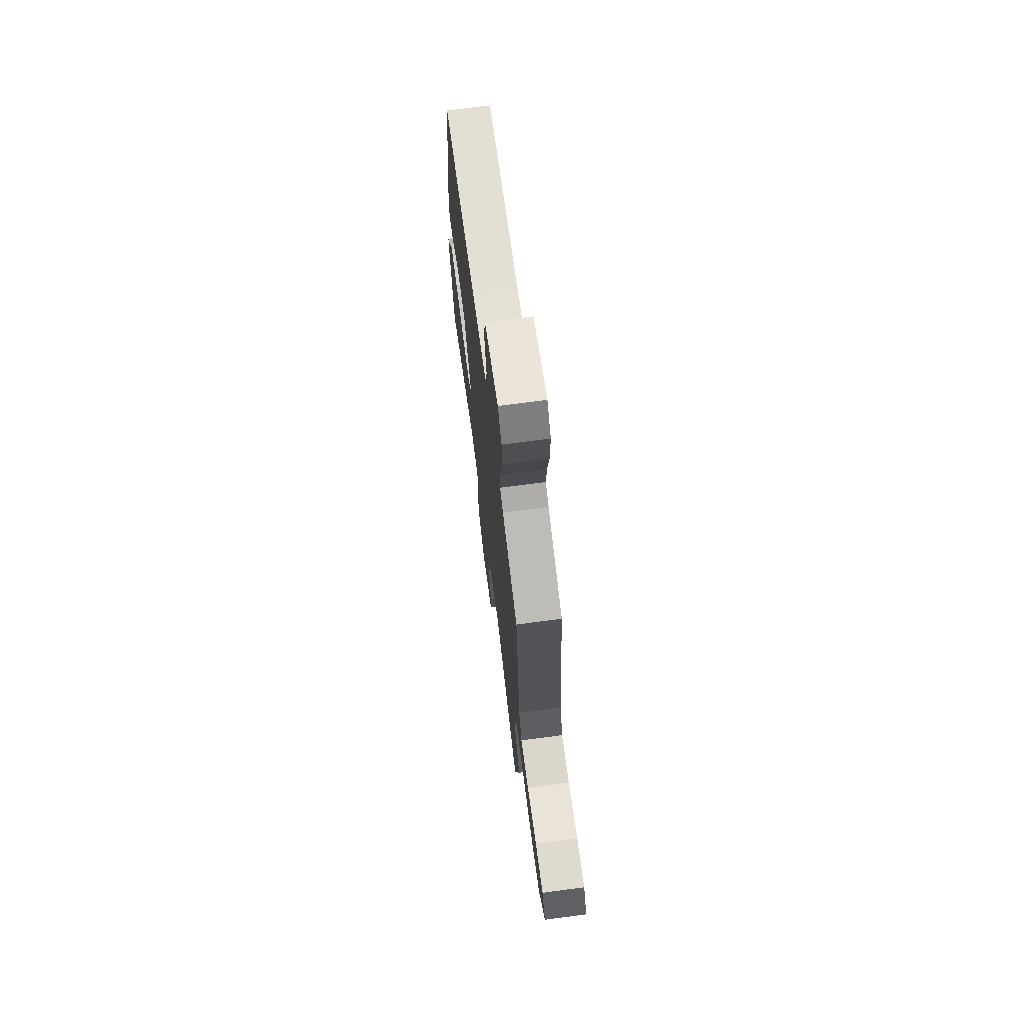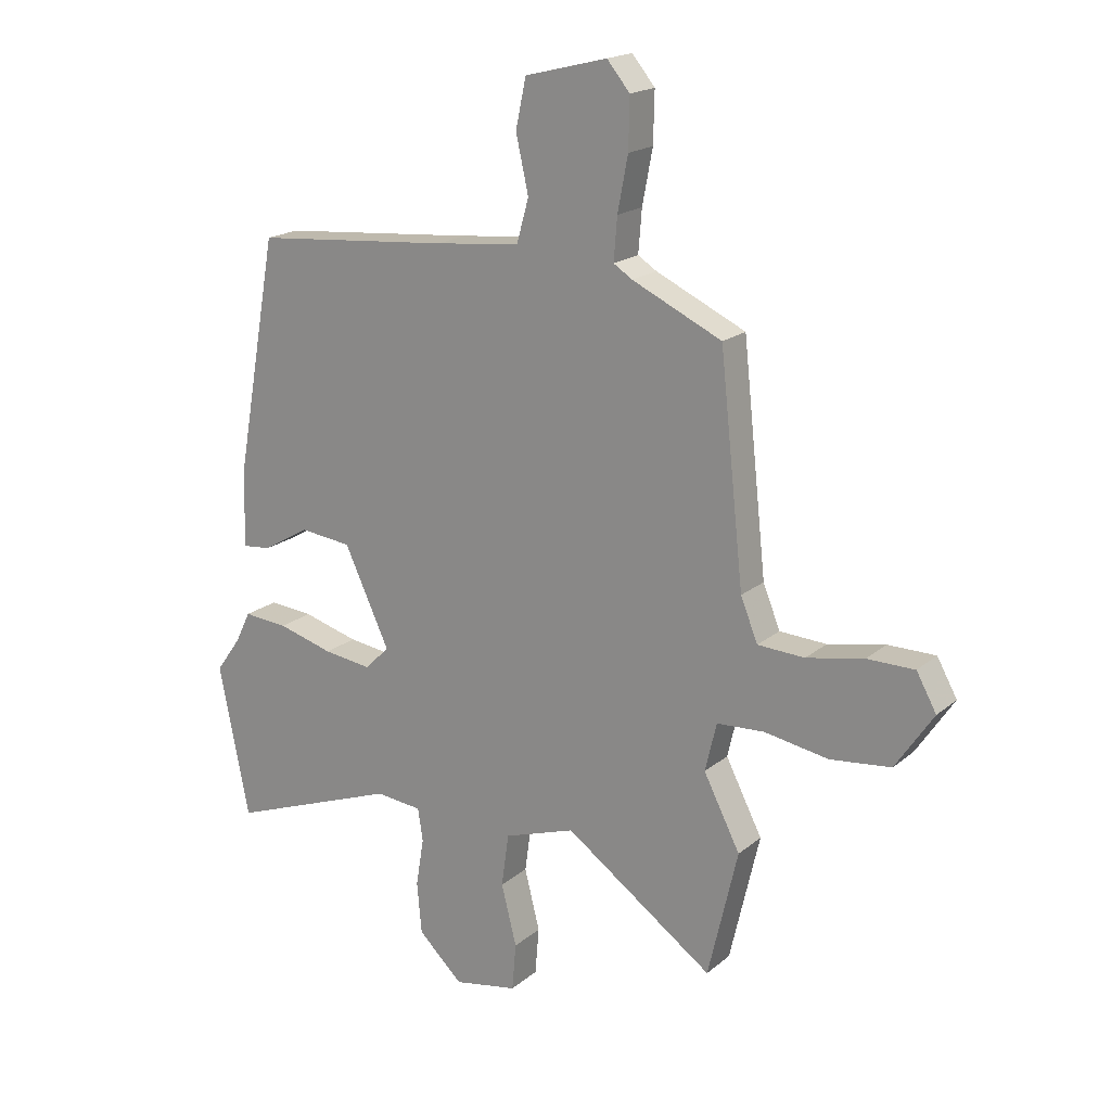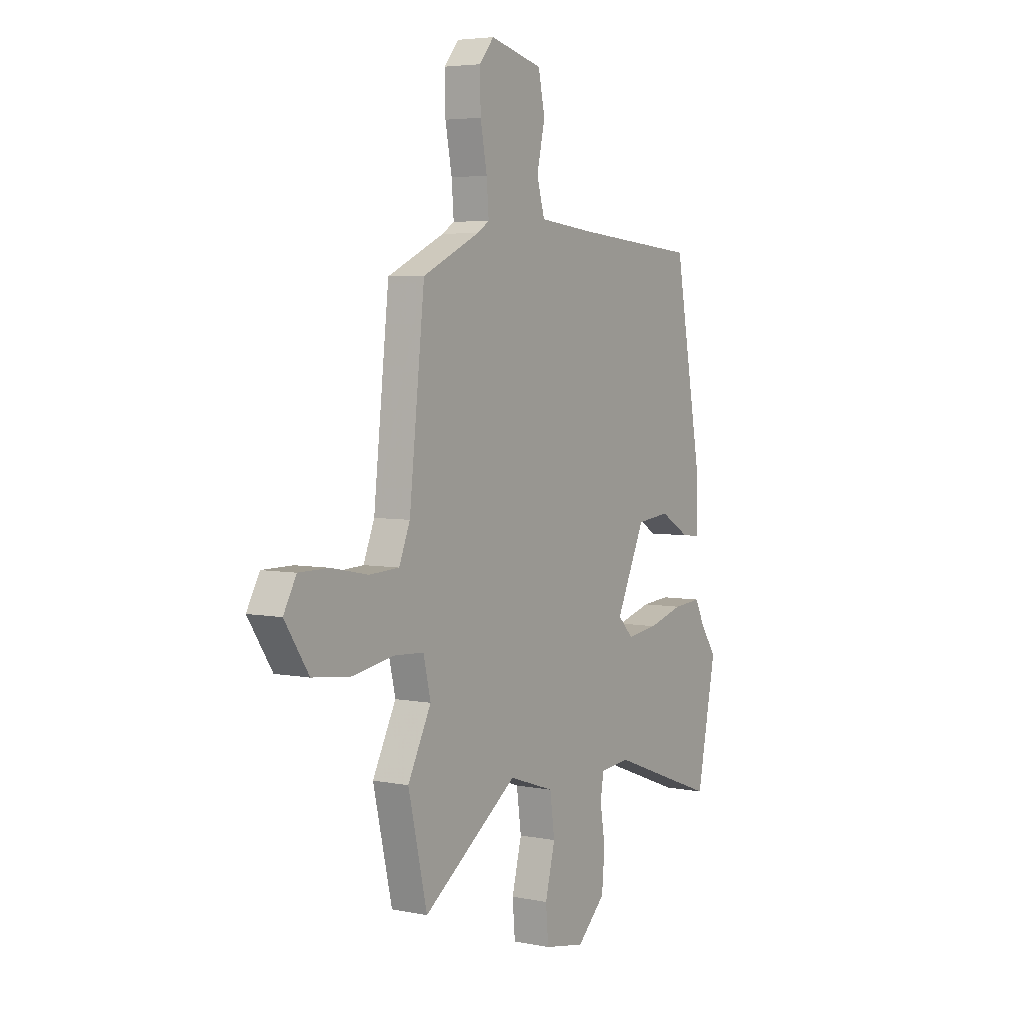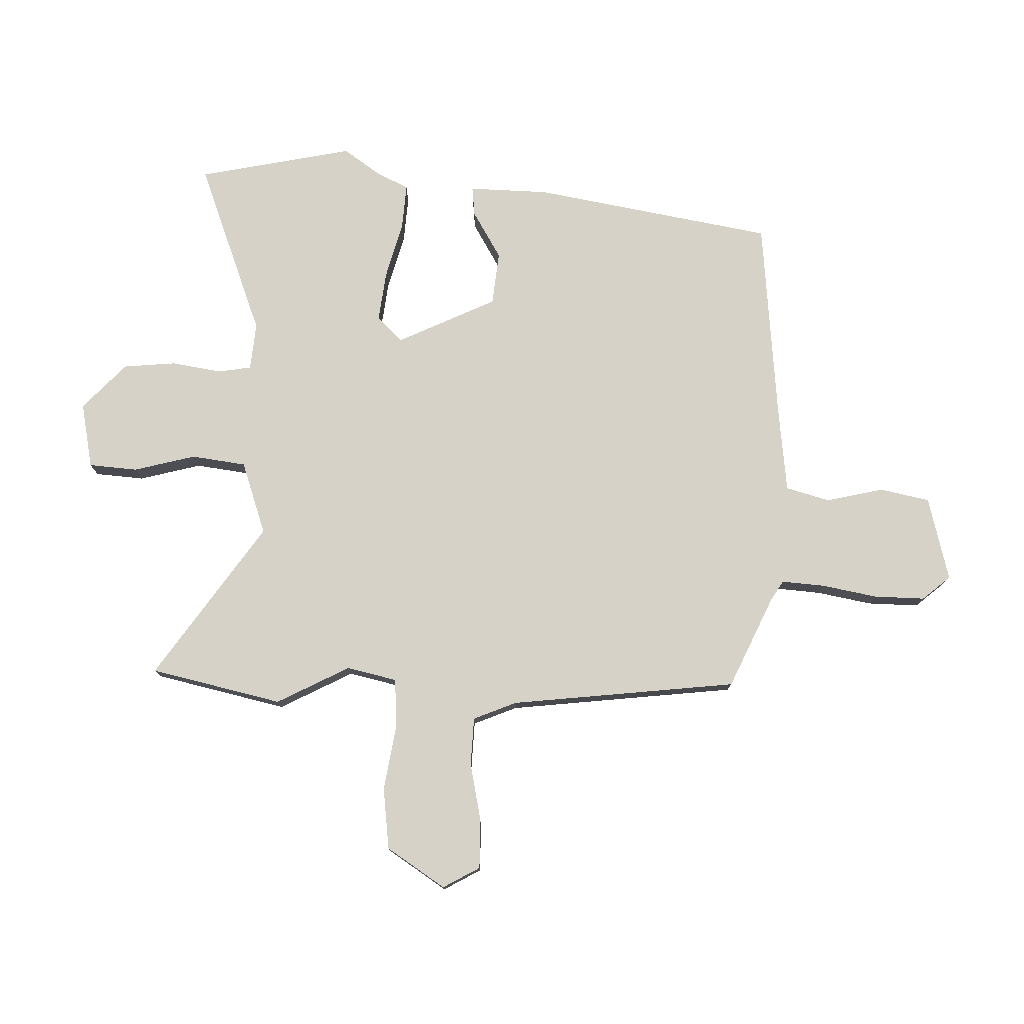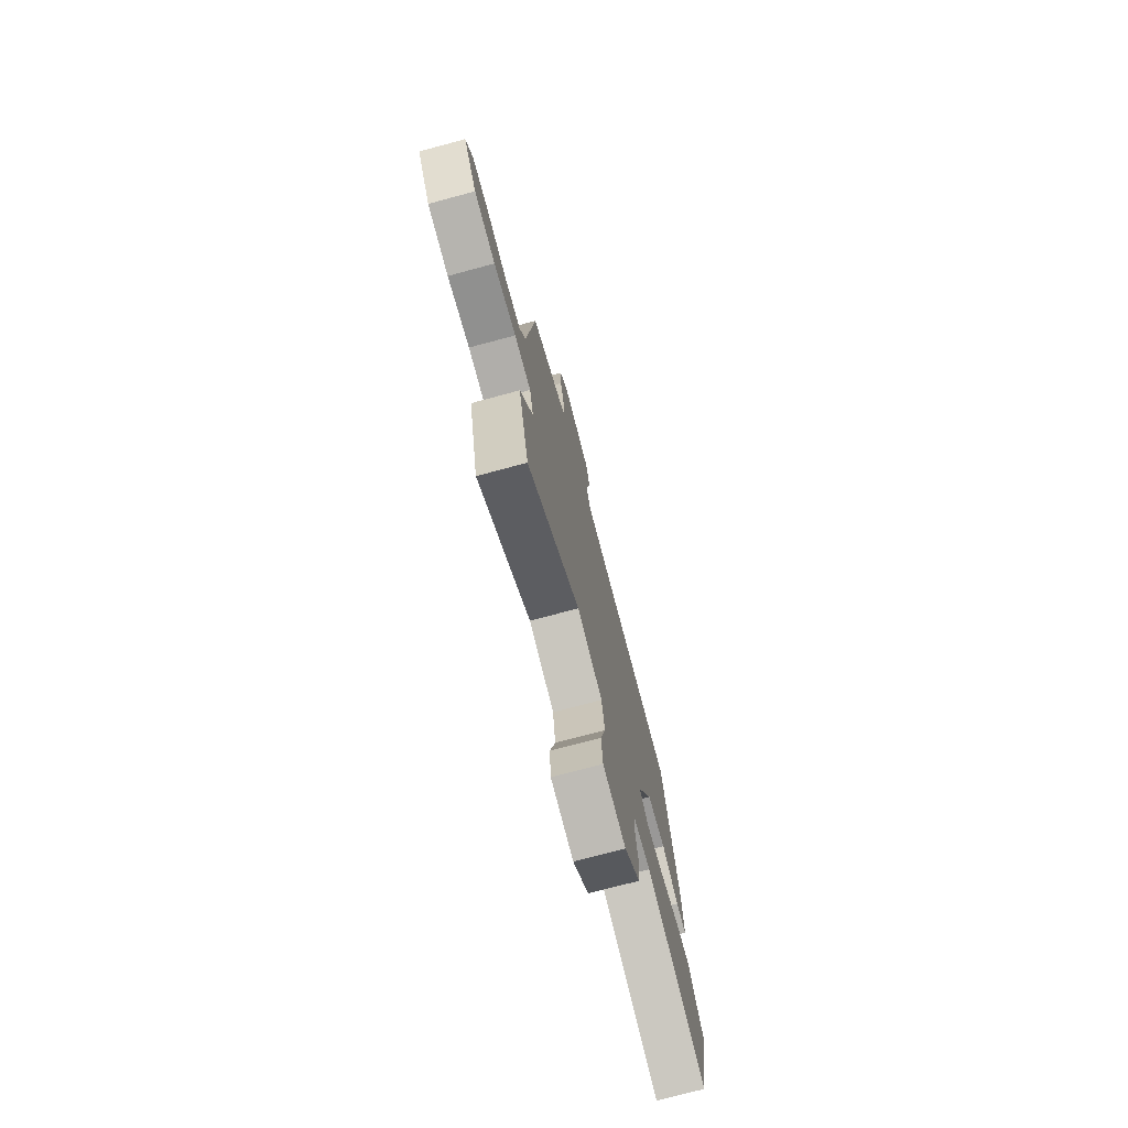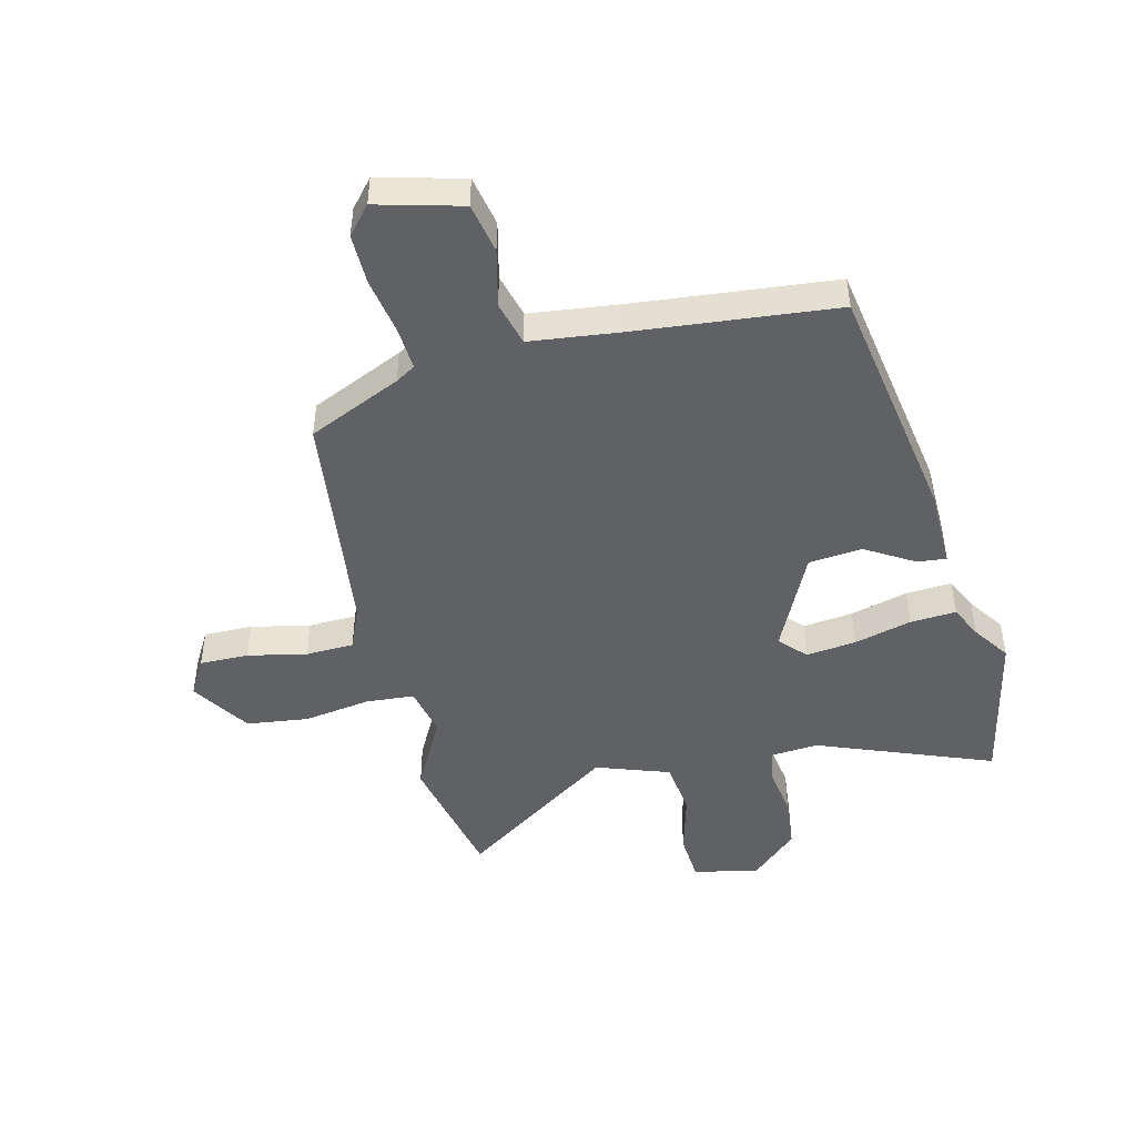
<metadata>
{"format":"obj","ext":"obj","renderer":"f3d","projection":"perspective","resolution":1024,"background":"white","views":[{"elev":71.1,"azim":-97.5,"up":"+Z"},{"elev":18.7,"azim":-146.5,"up":"+Z"},{"elev":4.7,"azim":-57.6,"up":"+Z"},{"elev":77.4,"azim":-88.8,"up":"+Y"},{"elev":-74.6,"azim":-75.0,"up":"+Z"},{"elev":-46.9,"azim":13.0,"up":"+Y"}]}
</metadata>
<code>
v 0.386 0.07 0.463
v 0.46 0.07 0.052
v 0.464 0.07 -0.084
v 0.414 0.07 -0.079
v 0.332 0.07 -0.031
v 0.241 0.07 -0.041
v 0.162 0.07 -0.21
v 0.204 0.07 -0.253
v 0.289 0.07 -0.242
v 0.386 0.07 -0.215
v 0.464 0.07 -0.209
v 0.491 0.07 -0.264
v 0.535 0.07 -0.326
v 0.482 0.07 -0.592
v 0.184 0.07 -0.481
v 0.103 0.07 -0.489
v 0.094 0.07 -0.546
v 0.108 0.07 -0.631
v 0.1 0.07 -0.721
v 0.022 0.07 -0.795
v -0.09 0.07 -0.774
v -0.097 0.07 -0.691
v -0.07 0.07 -0.585
v -0.083 0.07 -0.492
v -0.208 0.07 -0.45
v -0.469 0.07 -0.634
v -0.521 0.07 -0.41
v -0.457 0.07 -0.285
v -0.477 0.07 -0.2
v -0.56 0.07 -0.195
v -0.672 0.07 -0.214
v -0.778 0.07 -0.202
v -0.844 0.07 -0.103
v -0.809 0.07 -0.04
v -0.726 0.07 -0.04
v -0.626 0.07 -0.06
v -0.544 0.07 -0.056
v -0.514 0.07 0.018
v -0.472 0.07 0.406
v -0.315 0.07 0.479
v -0.282 0.07 0.5
v -0.288 0.07 0.574
v -0.306 0.07 0.668
v -0.308 0.07 0.755
v -0.268 0.07 0.803
v -0.124 0.07 0.767
v -0.106 0.07 0.682
v -0.128 0.07 0.584
v -0.107 0.07 0.509
v 0.042 0.07 0.493
v 0.386 0 0.463
v 0.46 0 0.052
v 0.464 0 -0.084
v 0.414 0 -0.079
v 0.332 0 -0.031
v 0.241 0 -0.041
v 0.162 0 -0.21
v 0.204 0 -0.253
v 0.289 0 -0.242
v 0.386 0 -0.215
v 0.464 0 -0.209
v 0.491 0 -0.264
v 0.535 0 -0.326
v 0.482 0 -0.592
v 0.184 0 -0.481
v 0.103 0 -0.489
v 0.094 0 -0.546
v 0.108 0 -0.631
v 0.1 0 -0.721
v 0.022 0 -0.795
v -0.09 0 -0.774
v -0.097 0 -0.691
v -0.07 0 -0.585
v -0.083 0 -0.492
v -0.208 0 -0.45
v -0.469 0 -0.634
v -0.521 0 -0.41
v -0.457 0 -0.285
v -0.477 0 -0.2
v -0.56 0 -0.195
v -0.672 0 -0.214
v -0.778 0 -0.202
v -0.844 0 -0.103
v -0.809 0 -0.04
v -0.726 0 -0.04
v -0.626 0 -0.06
v -0.544 0 -0.056
v -0.514 0 0.018
v -0.472 0 0.406
v -0.315 0 0.479
v -0.282 0 0.5
v -0.288 0 0.574
v -0.306 0 0.668
v -0.308 0 0.755
v -0.268 0 0.803
v -0.124 0 0.767
v -0.106 0 0.682
v -0.128 0 0.584
v -0.107 0 0.509
v 0.042 0 0.493
f 46 47 48
f 45 46 48
f 44 45 48
f 43 44 48
f 42 43 48
f 41 42 48 49
f 40 41 49 50
f 50 1 2
f 40 50 2
f 39 40 2
f 38 39 2
f 34 35 36
f 33 34 36
f 32 33 36
f 31 32 36
f 30 31 36
f 29 30 36 37
f 25 26 27 28
f 24 25 28 29
f 21 22 23
f 20 21 23
f 19 20 23
f 18 19 23
f 17 18 23
f 16 17 23 24
f 29 37 38
f 24 29 38
f 16 24 38
f 15 16 38
f 9 10 11 12
f 13 14 15
f 12 13 15
f 9 12 15
f 8 9 15
f 2 3 4 5
f 2 5 6
f 38 2 6
f 7 8 15 38
f 6 7 38
f 98 97 96
f 98 96 95
f 98 95 94
f 98 94 93
f 98 93 92
f 99 98 92 91
f 100 99 91 90
f 52 51 100
f 52 100 90
f 52 90 89
f 52 89 88
f 86 85 84
f 86 84 83
f 86 83 82
f 86 82 81
f 86 81 80
f 87 86 80 79
f 78 77 76 75
f 79 78 75 74
f 73 72 71
f 73 71 70
f 73 70 69
f 73 69 68
f 73 68 67
f 74 73 67 66
f 88 87 79
f 88 79 74
f 88 74 66
f 88 66 65
f 62 61 60 59
f 65 64 63
f 65 63 62
f 65 62 59
f 65 59 58
f 55 54 53 52
f 56 55 52
f 56 52 88
f 88 65 58 57
f 88 57 56
f 1 51 52 2
f 2 52 53 3
f 3 53 54 4
f 4 54 55 5
f 5 55 56 6
f 6 56 57 7
f 7 57 58 8
f 8 58 59 9
f 9 59 60 10
f 10 60 61 11
f 11 61 62 12
f 12 62 63 13
f 13 63 64 14
f 14 64 65 15
f 15 65 66 16
f 16 66 67 17
f 17 67 68 18
f 18 68 69 19
f 19 69 70 20
f 20 70 71 21
f 21 71 72 22
f 22 72 73 23
f 23 73 74 24
f 24 74 75 25
f 25 75 76 26
f 26 76 77 27
f 27 77 78 28
f 28 78 79 29
f 29 79 80 30
f 30 80 81 31
f 31 81 82 32
f 32 82 83 33
f 33 83 84 34
f 34 84 85 35
f 35 85 86 36
f 36 86 87 37
f 37 87 88 38
f 38 88 89 39
f 39 89 90 40
f 40 90 91 41
f 41 91 92 42
f 42 92 93 43
f 43 93 94 44
f 44 94 95 45
f 45 95 96 46
f 46 96 97 47
f 47 97 98 48
f 48 98 99 49
f 49 99 100 50
f 50 100 51 1

</code>
